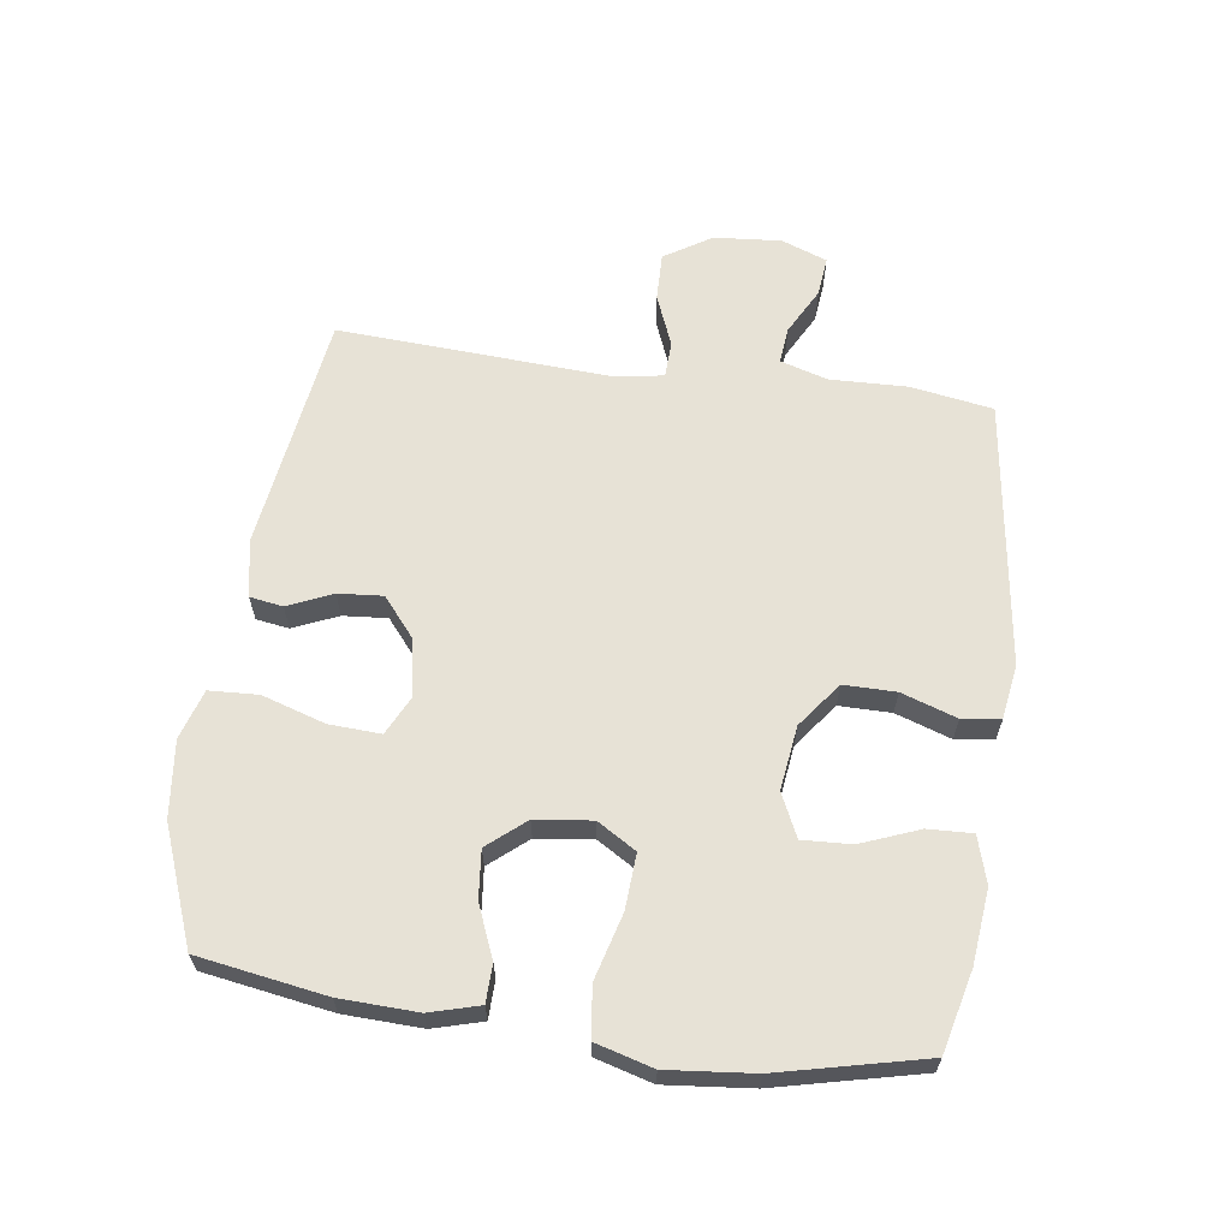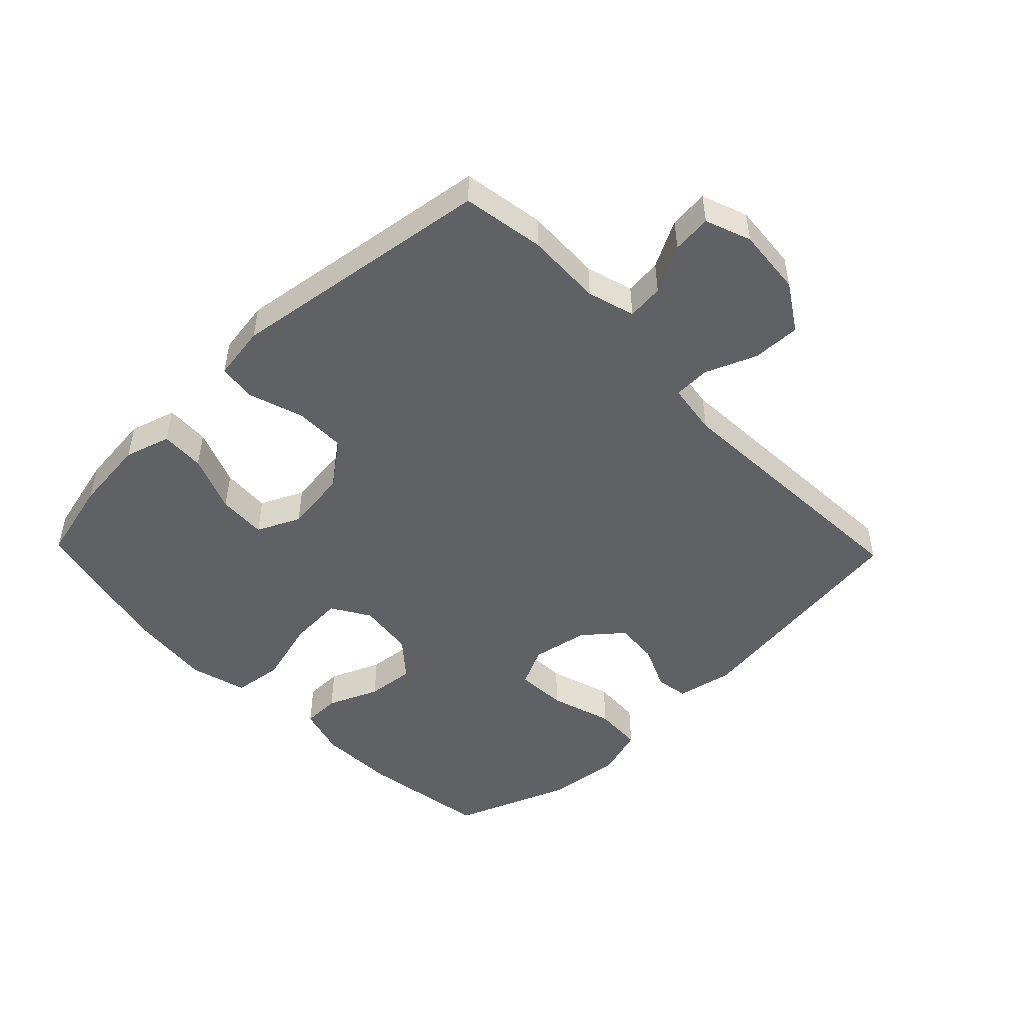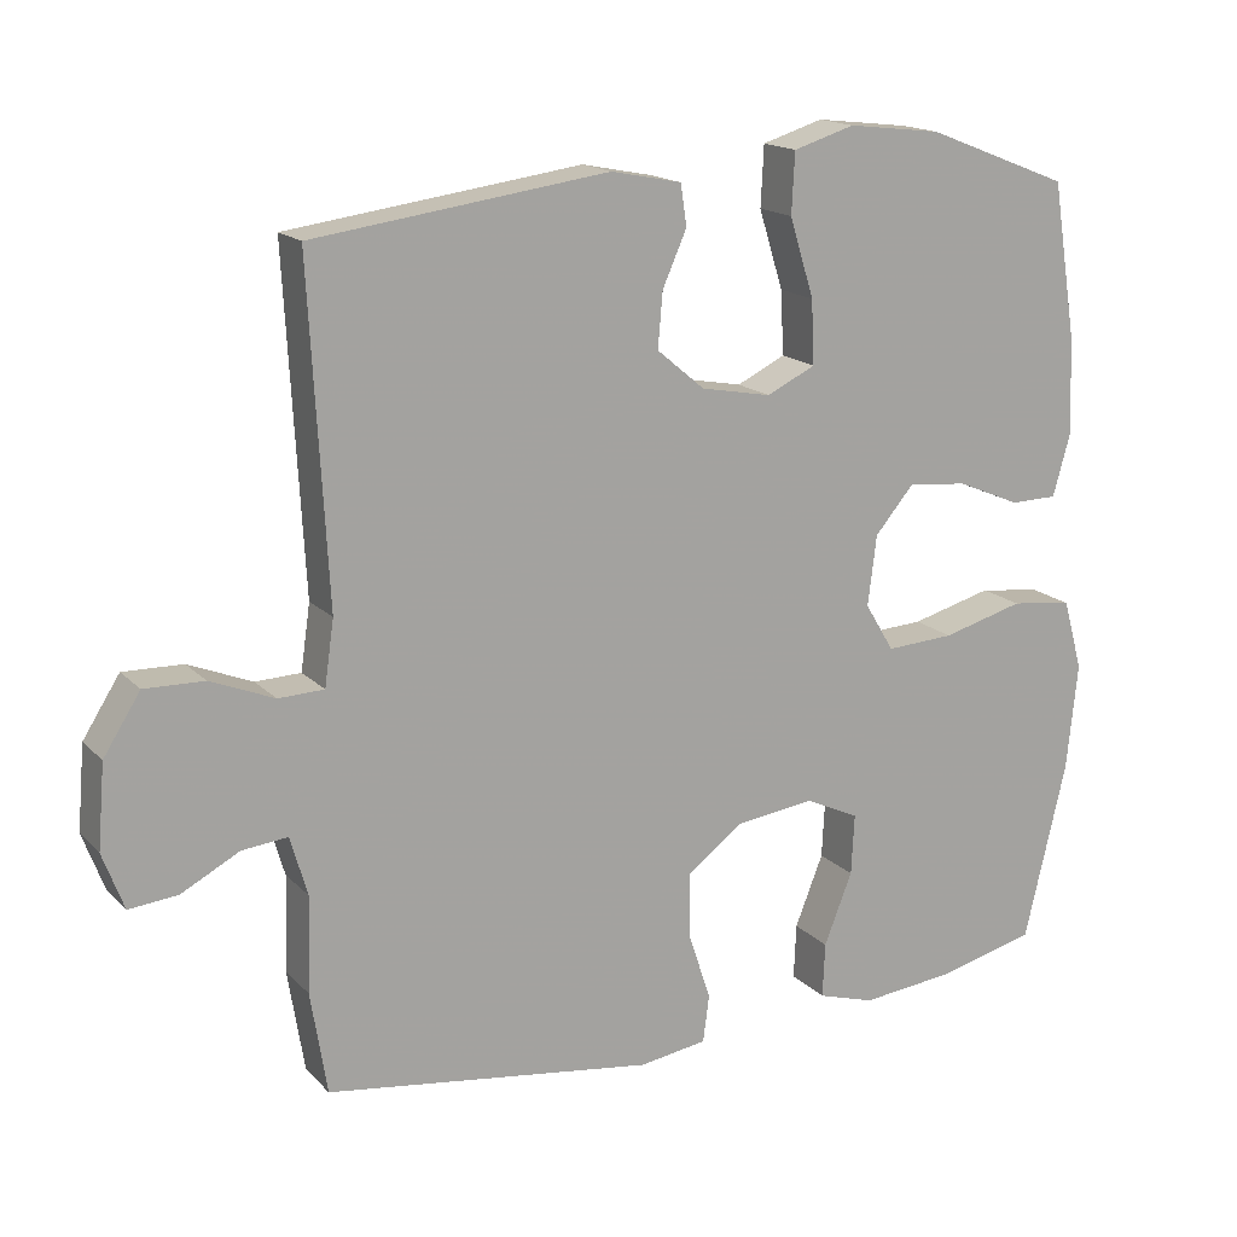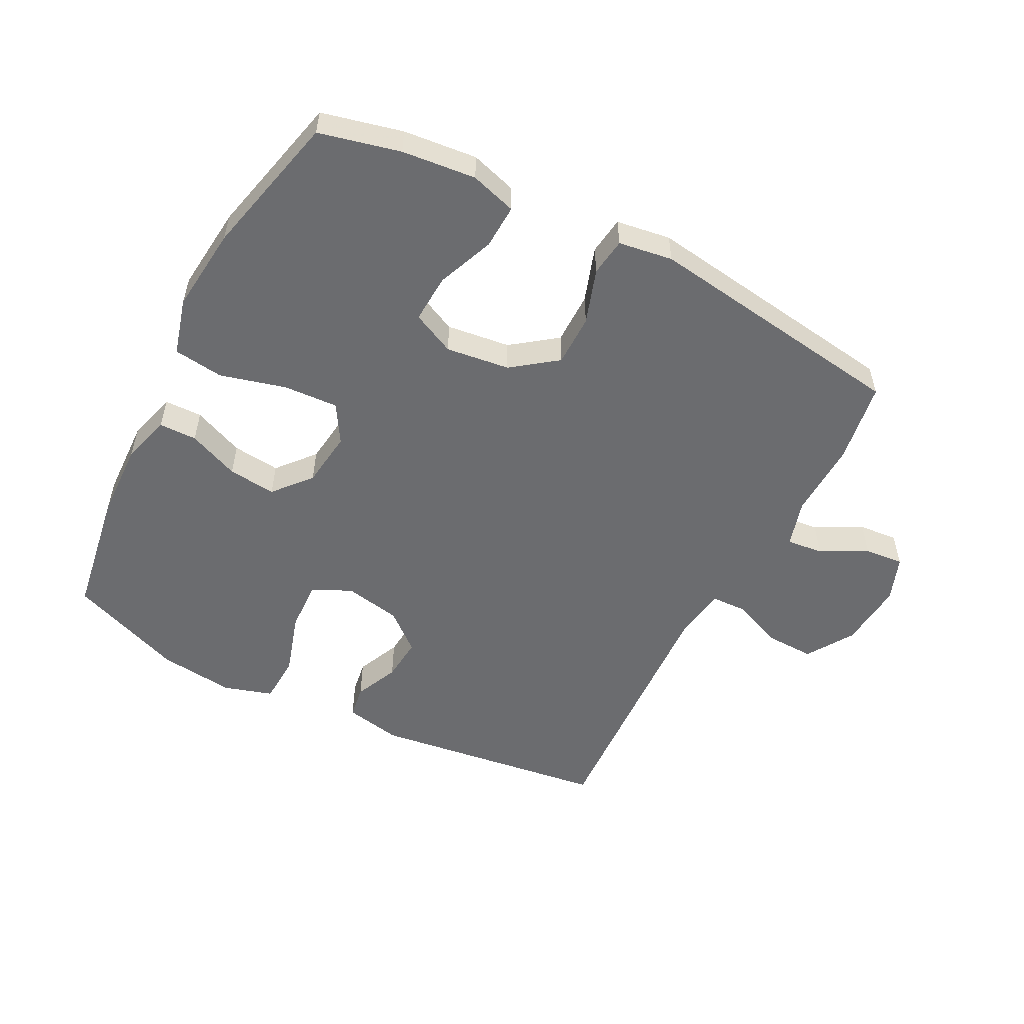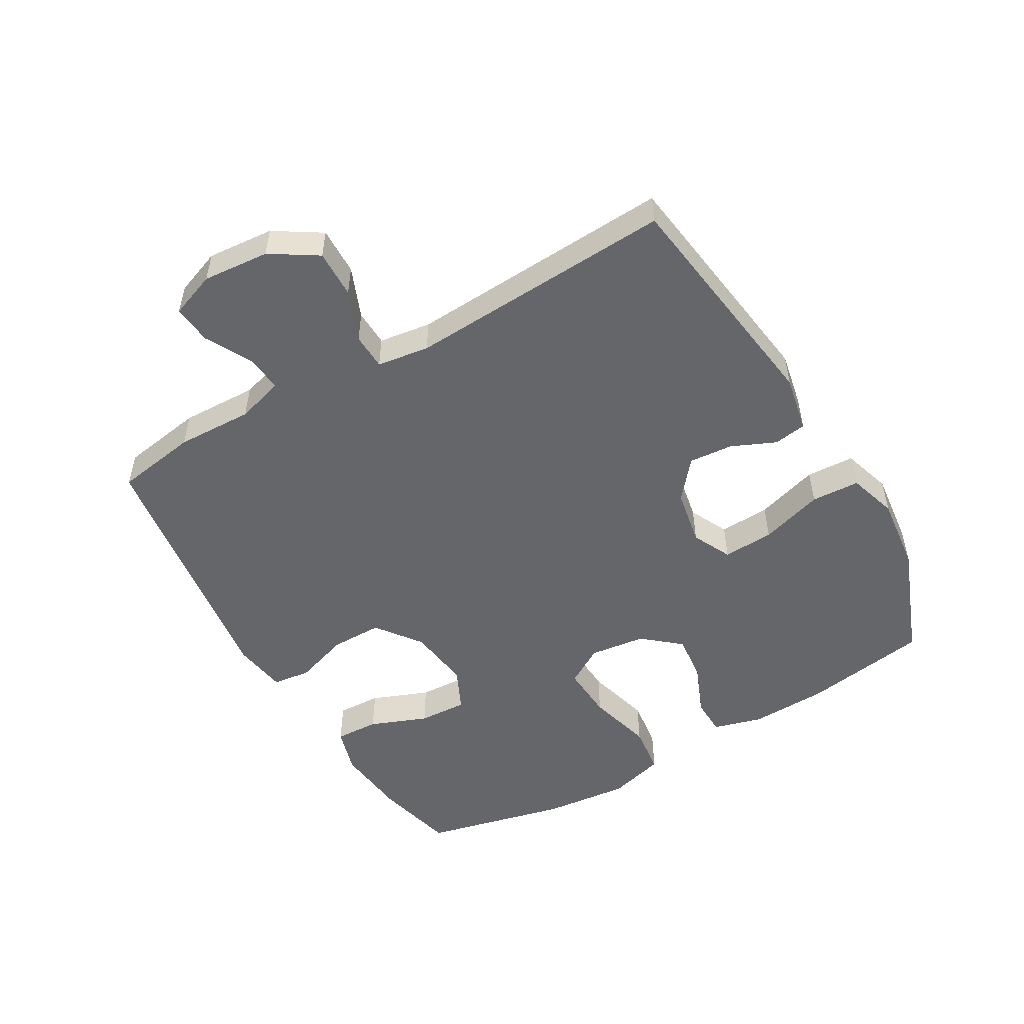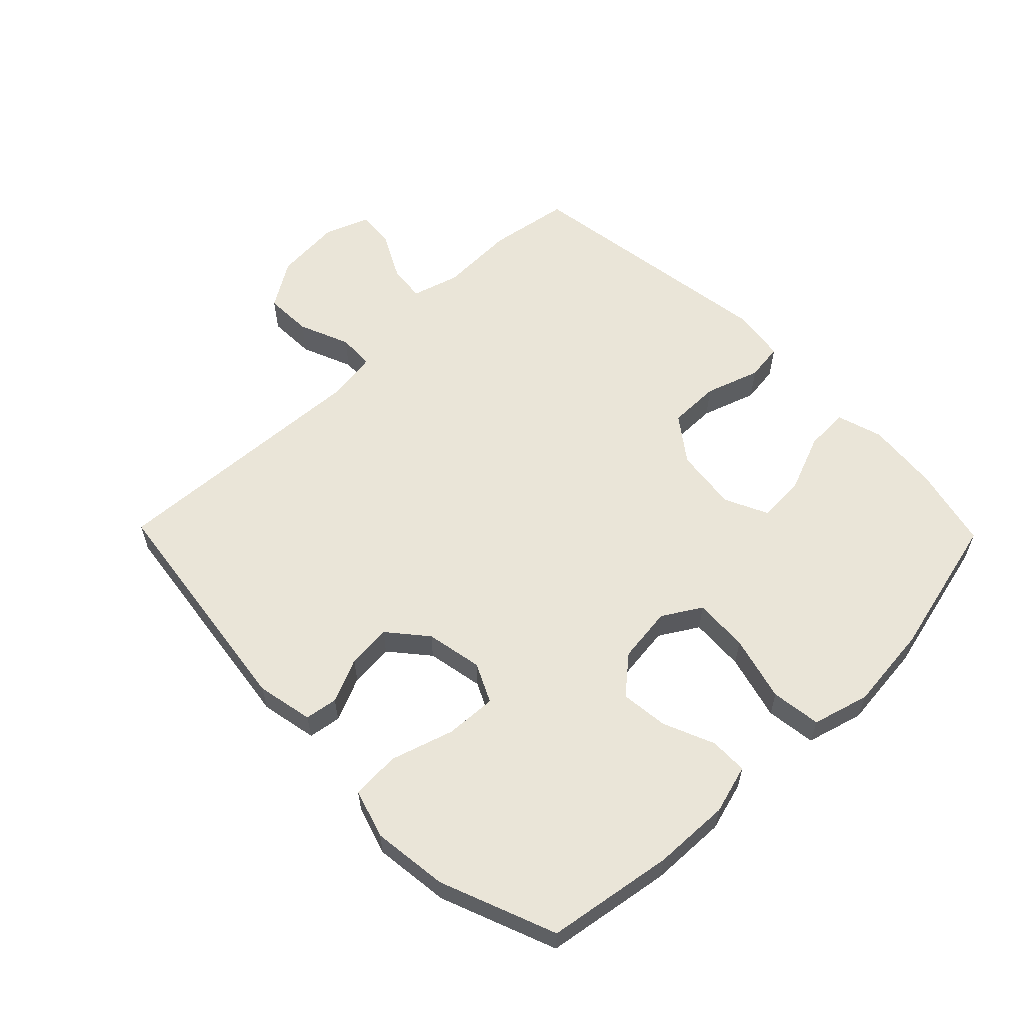
<metadata>
{"format":"obj","ext":"obj","renderer":"f3d","projection":"perspective","resolution":1024,"background":"white","views":[{"elev":62.9,"azim":98.1,"up":"+Y"},{"elev":-48.9,"azim":-136.0,"up":"+Y"},{"elev":16.4,"azim":-28.3,"up":"+Z"},{"elev":-53.7,"azim":152.6,"up":"+Y"},{"elev":-51.8,"azim":-59.8,"up":"+Y"},{"elev":58.7,"azim":45.7,"up":"+Y"}]}
</metadata>
<code>
v 0.5 0.07 0.5
v 0.532 0.07 0.299
v 0.536 0.07 0.177
v 0.514 0.07 0.099
v 0.454 0.07 0.098
v 0.373 0.07 0.132
v 0.297 0.07 0.14
v 0.247 0.07 0.081
v 0.236 0.07 -0.008
v 0.273 0.07 -0.069
v 0.36 0.07 -0.064
v 0.464 0.07 -0.036
v 0.543 0.07 -0.046
v 0.568 0.07 -0.136
v 0.554 0.07 -0.272
v 0.5 0.07 -0.5
v 0.372 0.07 -0.531
v 0.255 0.07 -0.543
v 0.182 0.07 -0.521
v 0.185 0.07 -0.451
v 0.221 0.07 -0.36
v 0.225 0.07 -0.283
v 0.157 0.07 -0.251
v 0.056 0.07 -0.264
v -0.015 0.07 -0.317
v -0.015 0.07 -0.399
v 0.014 0.07 -0.486
v 0.006 0.07 -0.546
v -0.08 0.07 -0.559
v -0.5 0.07 -0.5
v -0.521 0.07 -0.37
v -0.517 0.07 -0.249
v -0.539 0.07 -0.174
v -0.597 0.07 -0.18
v -0.671 0.07 -0.219
v -0.733 0.07 -0.225
v -0.76 0.07 -0.153
v -0.751 0.07 -0.047
v -0.704 0.07 0.027
v -0.628 0.07 0.025
v -0.547 0.07 -0.008
v -0.489 0.07 -0.006
v -0.477 0.07 0.077
v -0.5 0.07 0.5
v -0.124 0.07 0.551
v -0.034 0.07 0.533
v -0.026 0.07 0.481
v -0.057 0.07 0.411
v -0.063 0.07 0.341
v -0.002 0.07 0.29
v 0.088 0.07 0.273
v 0.15 0.07 0.303
v 0.146 0.07 0.384
v 0.115 0.07 0.484
v 0.119 0.07 0.561
v 0.197 0.07 0.585
v 0.317 0.07 0.571
v 0.5 0 0.5
v 0.532 0 0.299
v 0.536 0 0.177
v 0.514 0 0.099
v 0.454 0 0.098
v 0.373 0 0.132
v 0.297 0 0.14
v 0.247 0 0.081
v 0.236 0 -0.008
v 0.273 0 -0.069
v 0.36 0 -0.064
v 0.464 0 -0.036
v 0.543 0 -0.046
v 0.568 0 -0.136
v 0.554 0 -0.272
v 0.5 0 -0.5
v 0.372 0 -0.531
v 0.255 0 -0.543
v 0.182 0 -0.521
v 0.185 0 -0.451
v 0.221 0 -0.36
v 0.225 0 -0.283
v 0.157 0 -0.251
v 0.056 0 -0.264
v -0.015 0 -0.317
v -0.015 0 -0.399
v 0.014 0 -0.486
v 0.006 0 -0.546
v -0.08 0 -0.559
v -0.5 0 -0.5
v -0.521 0 -0.37
v -0.517 0 -0.249
v -0.539 0 -0.174
v -0.597 0 -0.18
v -0.671 0 -0.219
v -0.733 0 -0.225
v -0.76 0 -0.153
v -0.751 0 -0.047
v -0.704 0 0.027
v -0.628 0 0.025
v -0.547 0 -0.008
v -0.489 0 -0.006
v -0.477 0 0.077
v -0.5 0 0.5
v -0.124 0 0.551
v -0.034 0 0.533
v -0.026 0 0.481
v -0.057 0 0.411
v -0.063 0 0.341
v -0.002 0 0.29
v 0.088 0 0.273
v 0.15 0 0.303
v 0.146 0 0.384
v 0.115 0 0.484
v 0.119 0 0.561
v 0.197 0 0.585
v 0.317 0 0.571
f 53 54 55 56
f 52 53 56 57
f 45 46 47 48
f 43 44 45 48
f 42 43 48 49
f 38 39 40 41
f 38 41 42
f 37 38 42
f 34 35 36 37
f 33 34 37 42
f 32 33 42 49
f 26 27 28 29
f 25 26 29 30
f 24 25 30 31
f 18 19 20 21
f 18 21 22
f 17 18 22
f 16 17 22
f 15 16 22
f 14 15 22 23
f 11 12 13 14
f 10 11 14 23
f 3 4 5 6
f 3 6 7
f 2 3 7
f 52 57 1 2
f 51 52 2 7
f 50 51 7 8
f 49 50 8 9
f 24 31 32 49
f 23 24 49
f 9 10 23 49
f 113 112 111 110
f 114 113 110 109
f 105 104 103 102
f 105 102 101 100
f 106 105 100 99
f 98 97 96 95
f 99 98 95
f 99 95 94
f 94 93 92 91
f 99 94 91 90
f 106 99 90 89
f 86 85 84 83
f 87 86 83 82
f 88 87 82 81
f 78 77 76 75
f 79 78 75
f 79 75 74
f 79 74 73
f 79 73 72
f 80 79 72 71
f 71 70 69 68
f 80 71 68 67
f 63 62 61 60
f 64 63 60
f 64 60 59
f 59 58 114 109
f 64 59 109 108
f 65 64 108 107
f 66 65 107 106
f 106 89 88 81
f 106 81 80
f 106 80 67 66
f 1 58 59 2
f 2 59 60 3
f 3 60 61 4
f 4 61 62 5
f 5 62 63 6
f 6 63 64 7
f 7 64 65 8
f 8 65 66 9
f 9 66 67 10
f 10 67 68 11
f 11 68 69 12
f 12 69 70 13
f 13 70 71 14
f 14 71 72 15
f 15 72 73 16
f 16 73 74 17
f 17 74 75 18
f 18 75 76 19
f 19 76 77 20
f 20 77 78 21
f 21 78 79 22
f 22 79 80 23
f 23 80 81 24
f 24 81 82 25
f 25 82 83 26
f 26 83 84 27
f 27 84 85 28
f 28 85 86 29
f 29 86 87 30
f 30 87 88 31
f 31 88 89 32
f 32 89 90 33
f 33 90 91 34
f 34 91 92 35
f 35 92 93 36
f 36 93 94 37
f 37 94 95 38
f 38 95 96 39
f 39 96 97 40
f 40 97 98 41
f 41 98 99 42
f 42 99 100 43
f 43 100 101 44
f 44 101 102 45
f 45 102 103 46
f 46 103 104 47
f 47 104 105 48
f 48 105 106 49
f 49 106 107 50
f 50 107 108 51
f 51 108 109 52
f 52 109 110 53
f 53 110 111 54
f 54 111 112 55
f 55 112 113 56
f 56 113 114 57
f 57 114 58 1

</code>
